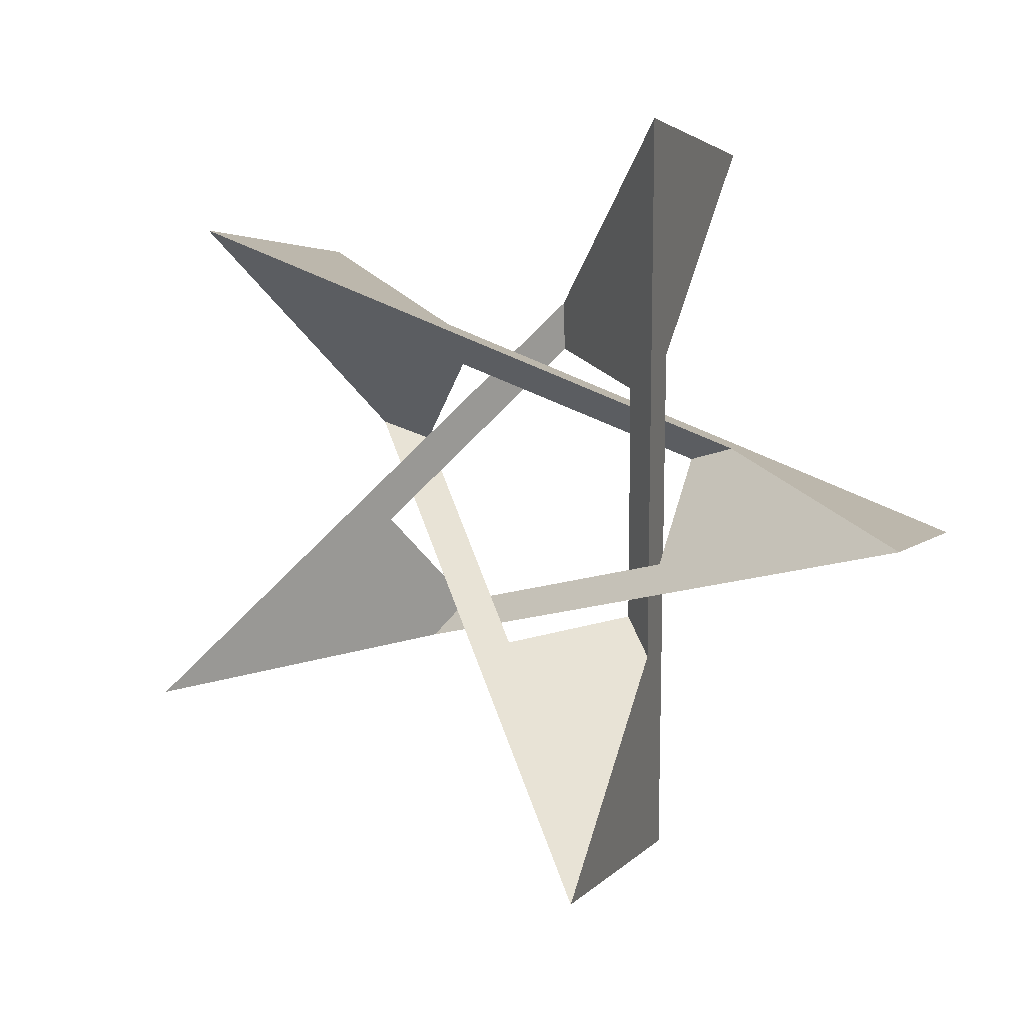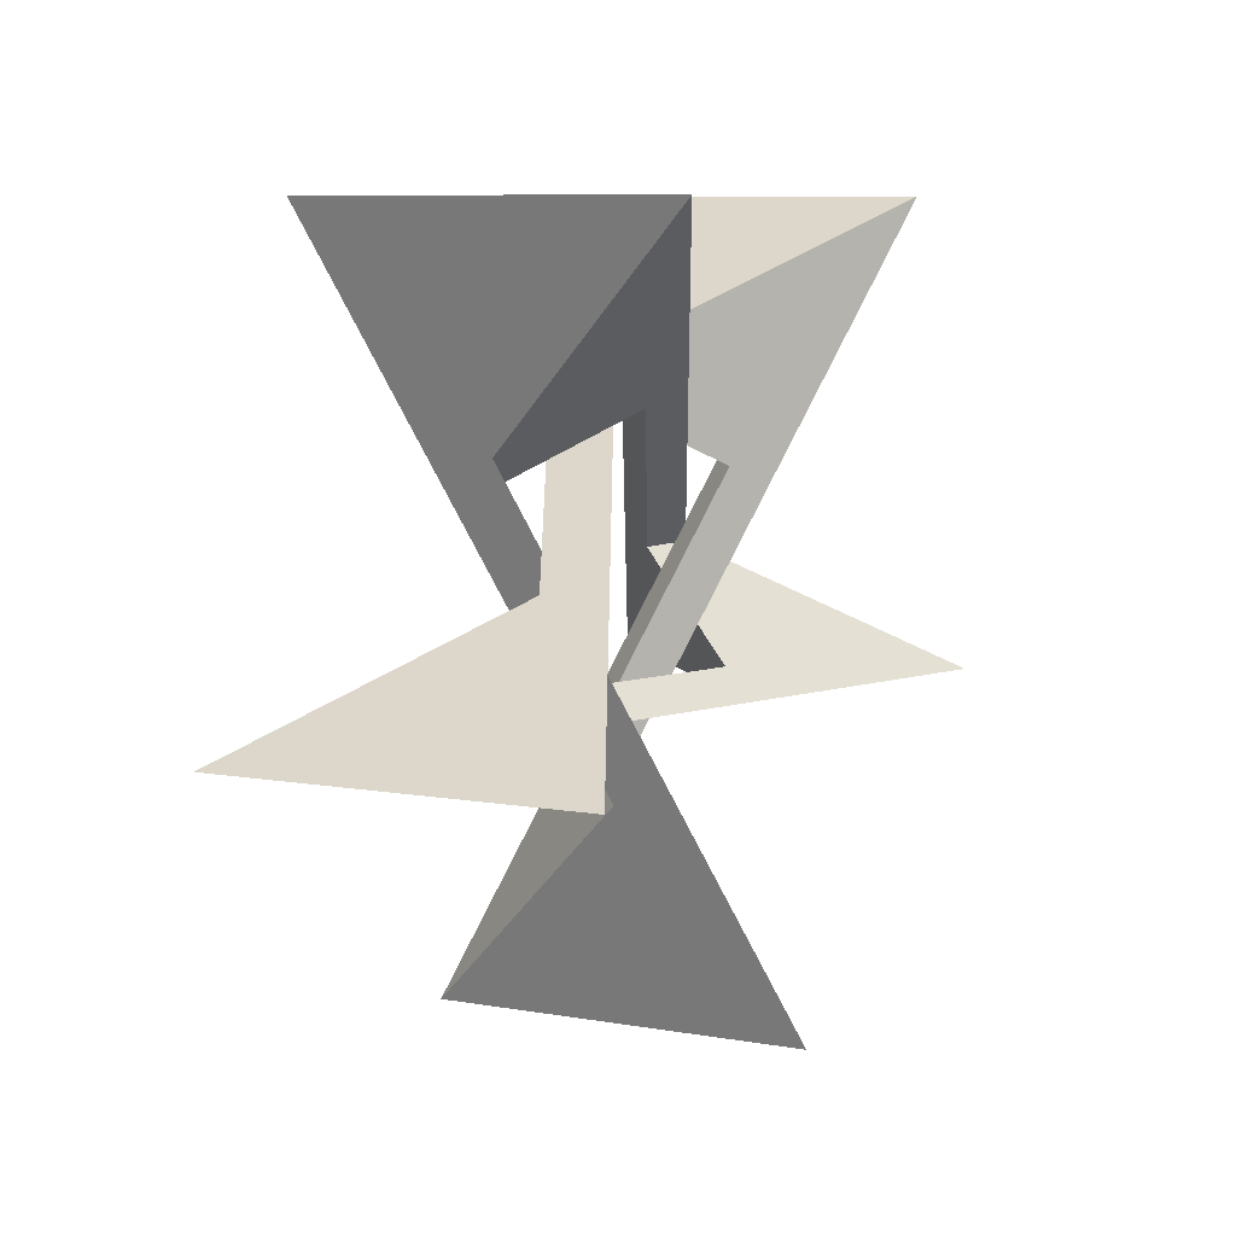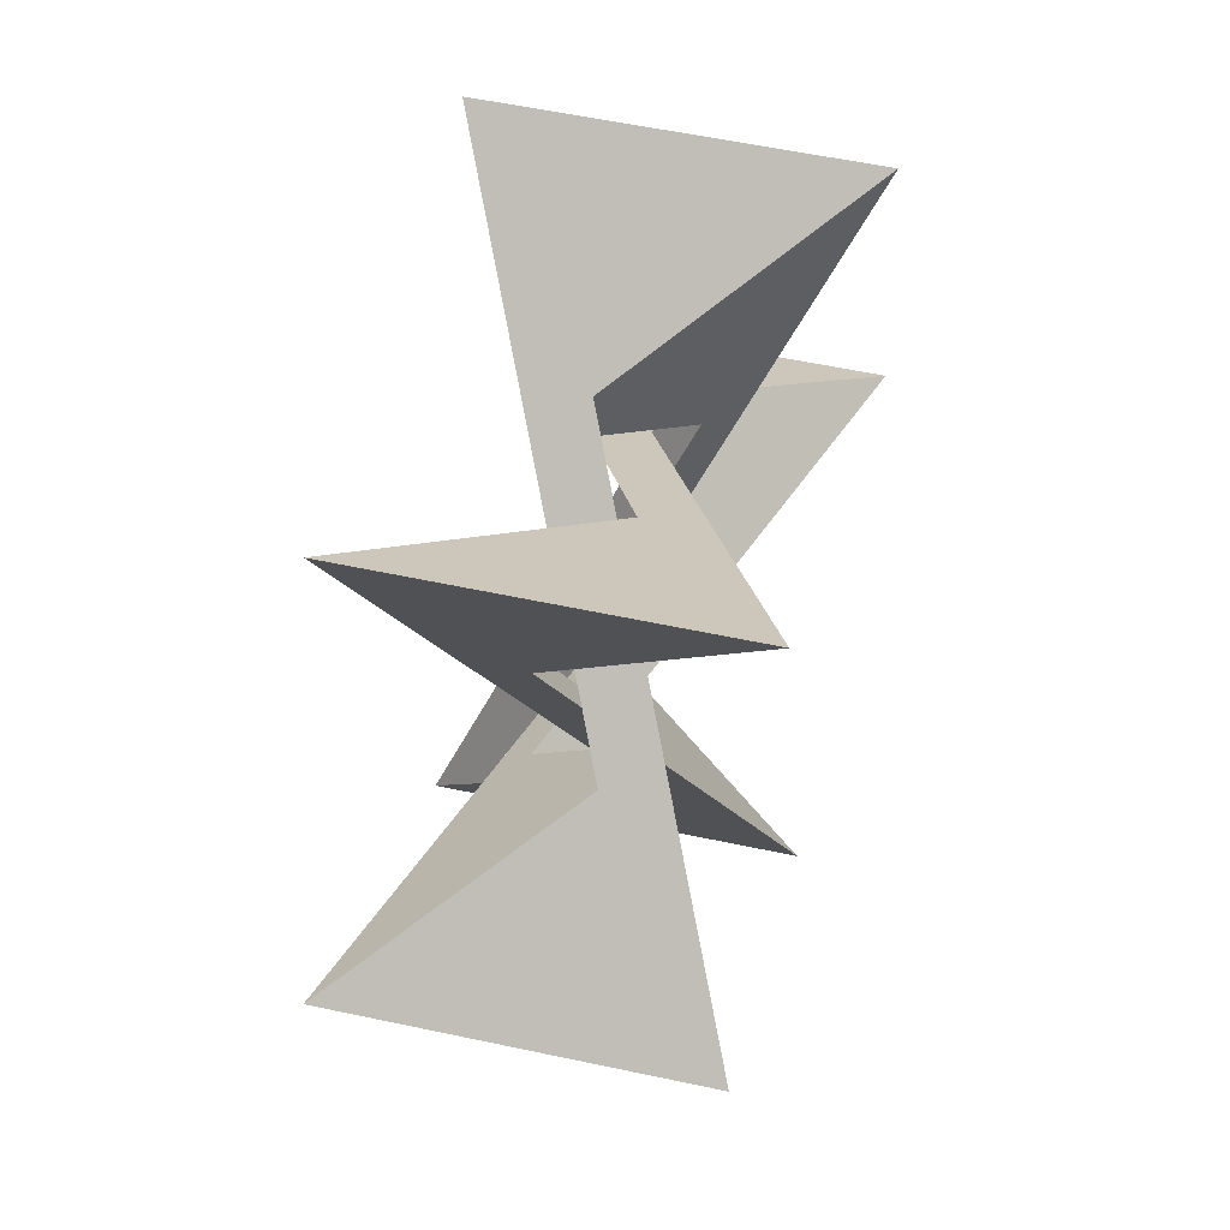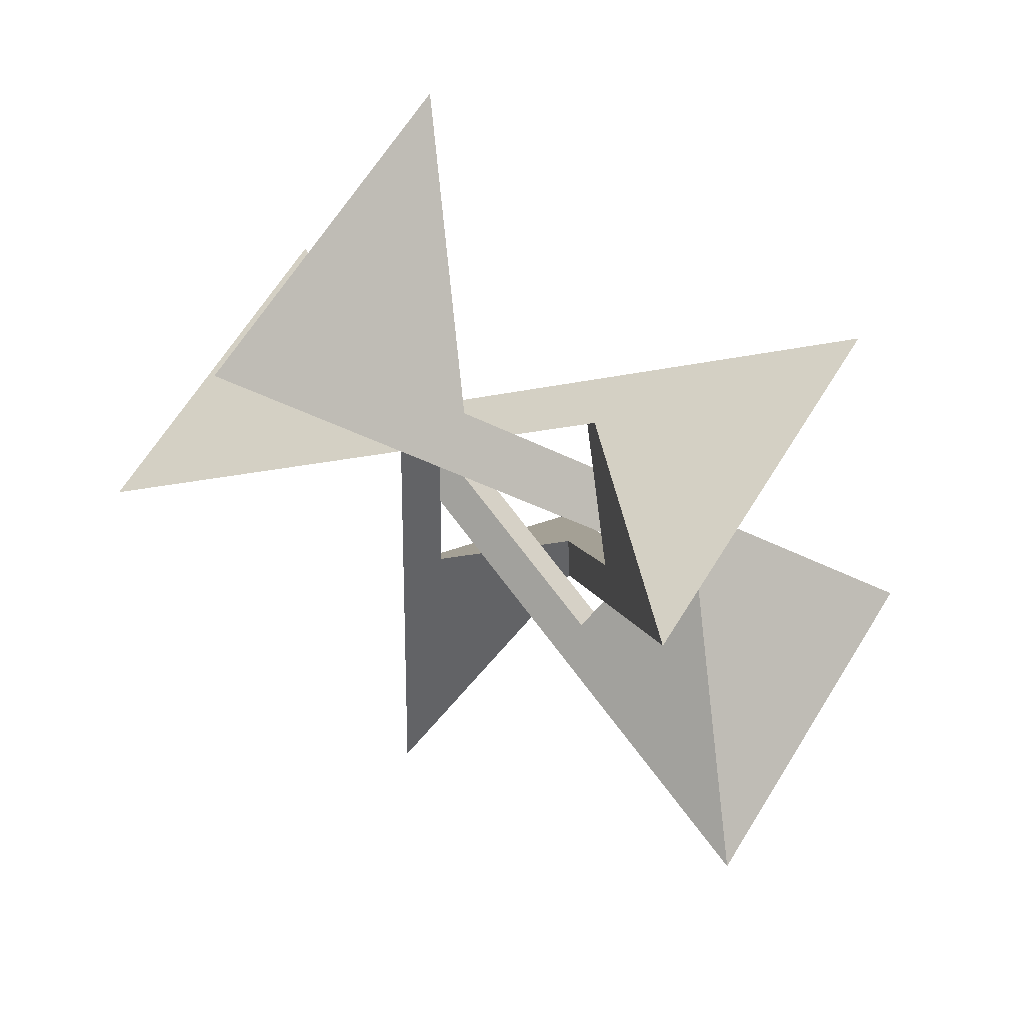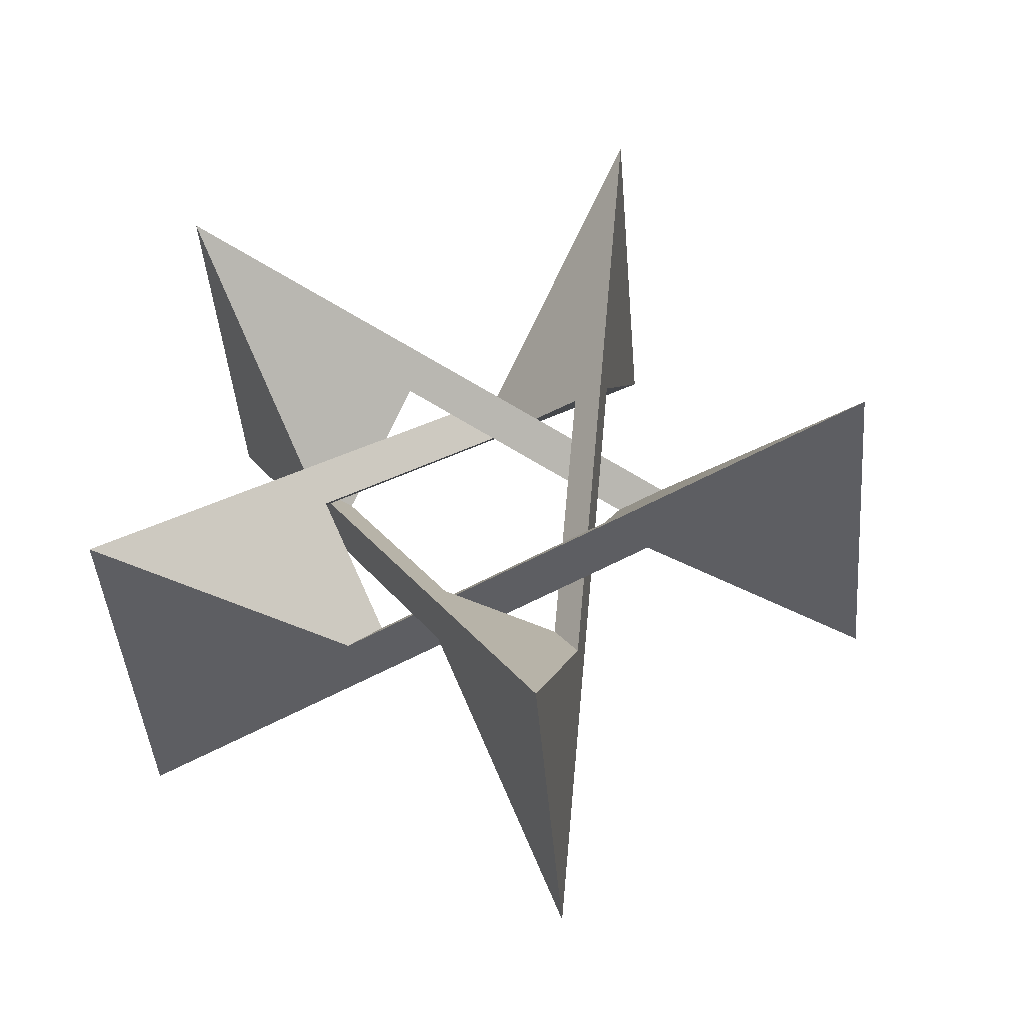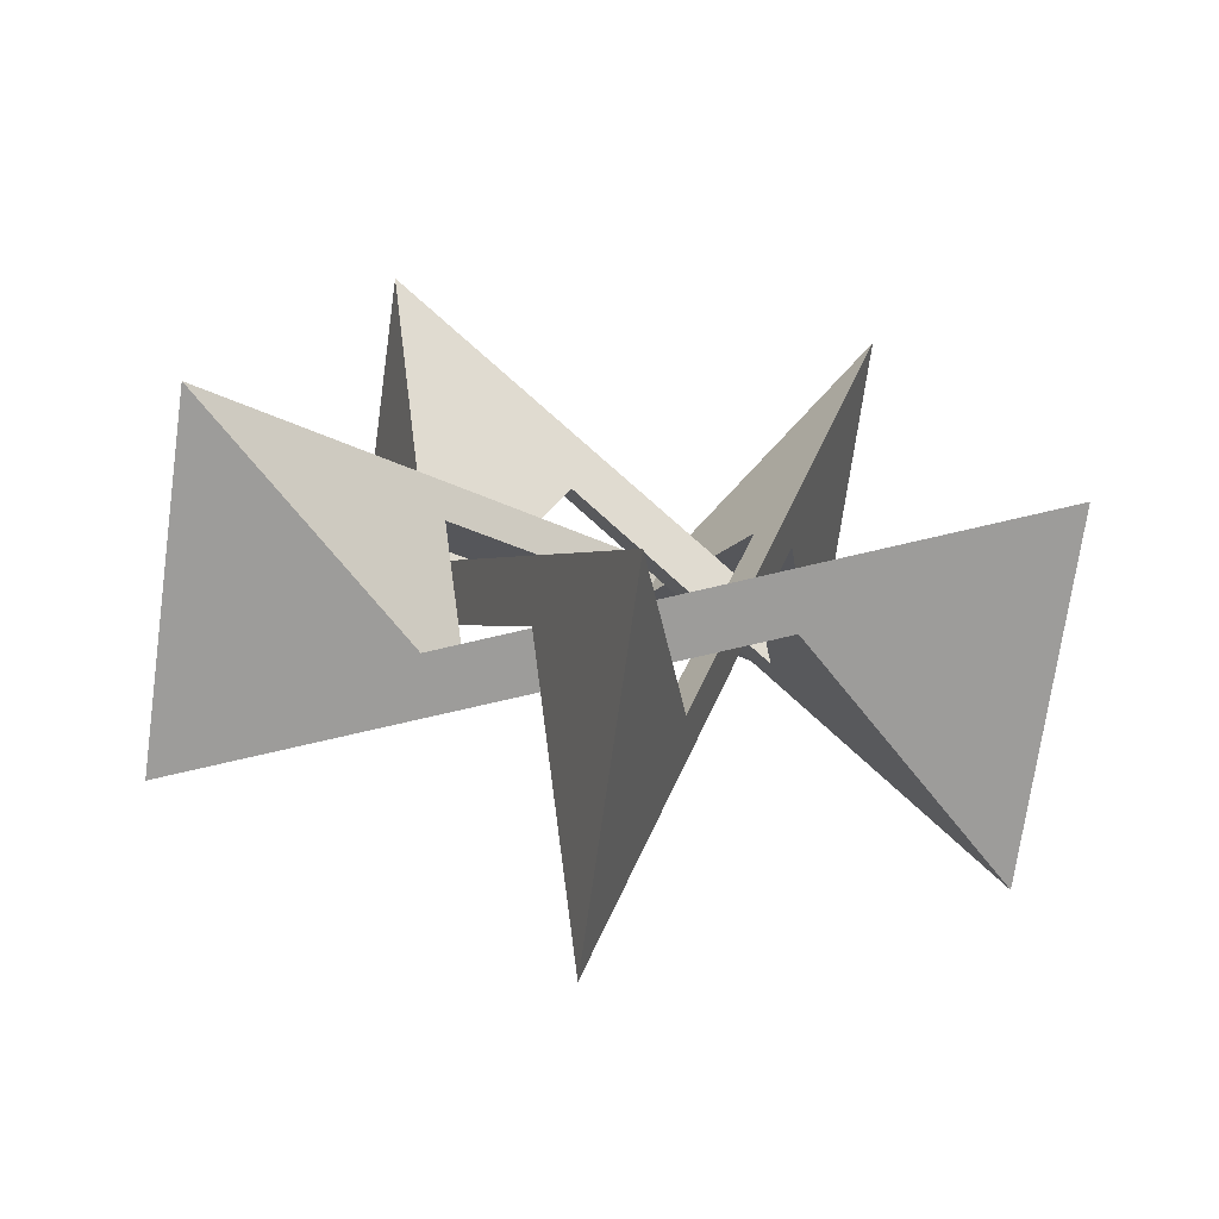
<metadata>
{"format":"obj","ext":"obj","renderer":"f3d","projection":"perspective","resolution":1024,"background":"white","views":[{"elev":-60.3,"azim":124.0,"up":"+Z"},{"elev":8.0,"azim":85.0,"up":"+Y"},{"elev":56.4,"azim":-109.1,"up":"+Y"},{"elev":-23.1,"azim":175.8,"up":"+Z"},{"elev":15.8,"azim":-81.3,"up":"+Z"},{"elev":-70.1,"azim":-39.6,"up":"+Y"}]}
</metadata>
<code>
v 7.849 -2.318 0.8708
v 2.217 -2.318 2.044
v 1.458 -1.771 1.944
v -1.458 -1.771 -1.944
v -2.217 -2.318 -2.044
v -7.849 -2.318 -0.8708
v -4.289 -2.318 -6.63
v -3.498 0.1349 -1.488
v -2.908 0.1031 -0.7547
v 1.138 2.762 -0.3397
v 1.18 3.616 0.05533
v 1.971 6.069 5.198
v 5.53 6.069 -0.5618
v 2.352 2.1 2.128
v 1.561 1.604 2.007
v 1.304 -2.698 -0.2366
v 1.398 -3.532 0.1903
v -1.78 -7.501 2.88
v 1.78 -7.501 -2.88
v -1.398 -3.532 -0.1903
v -1.304 -2.698 0.2366
v -1.561 1.604 -2.007
v -2.352 2.1 -2.128
v -5.53 6.069 0.5618
v -1.971 6.069 -5.198
v -1.18 3.616 -0.05533
v -1.138 2.762 0.3397
v 2.908 0.1031 0.7547
v 3.498 0.1349 1.488
v 4.289 -2.318 6.63
f 26 25 24 29
f 29 30 1 26
f 28 27 26 1 2 3
f 30 29 28 3 4 5
f 2 1 30 5
f 5 6 7 2
f 4 3 2 7 8 9
f 6 5 4 9 10 11
f 8 7 6 11
f 11 12 13 8
f 10 9 8 13 14 15
f 12 11 10 15 16 17
f 14 13 12 17
f 17 18 19 14
f 16 15 14 19 20 21
f 18 17 16 21 22 23
f 20 19 18 23
f 23 24 25 20
f 22 21 20 25 26 27
f 27 28 29 24 23 22

</code>
